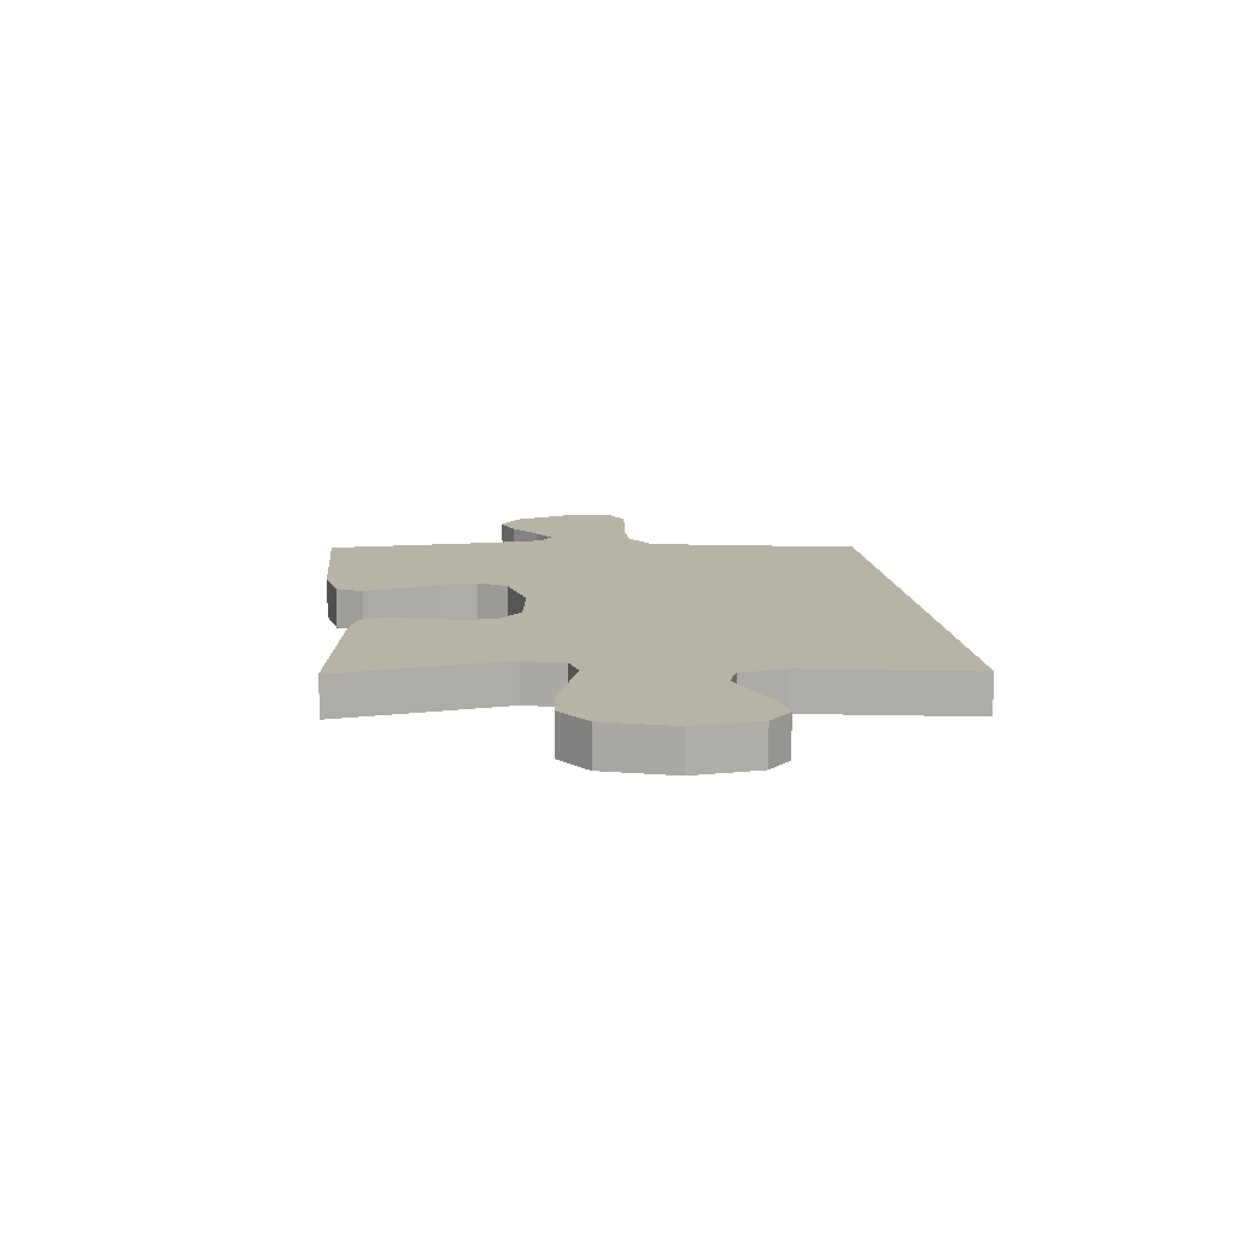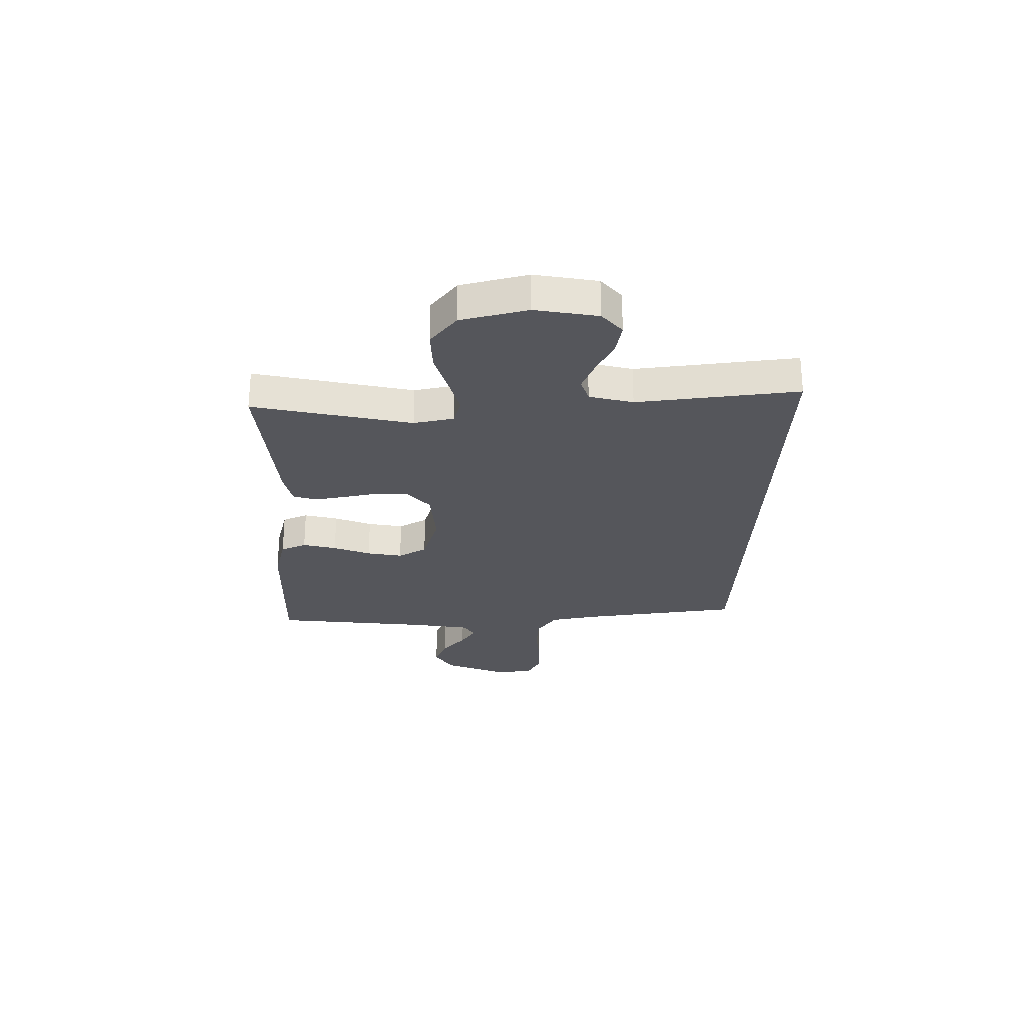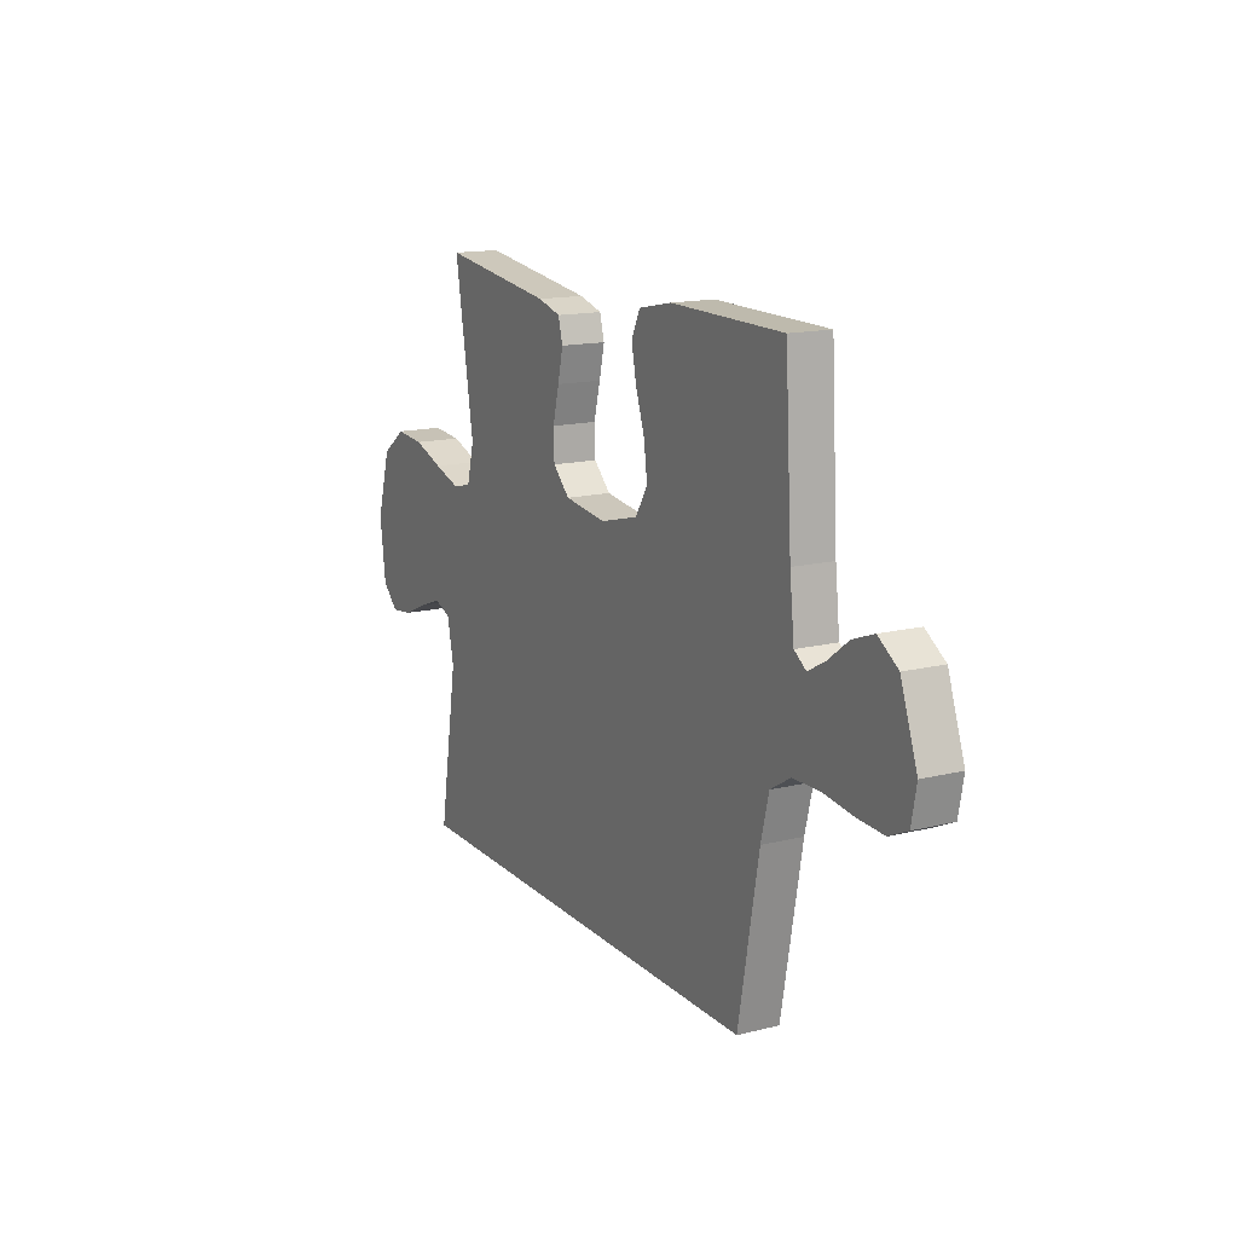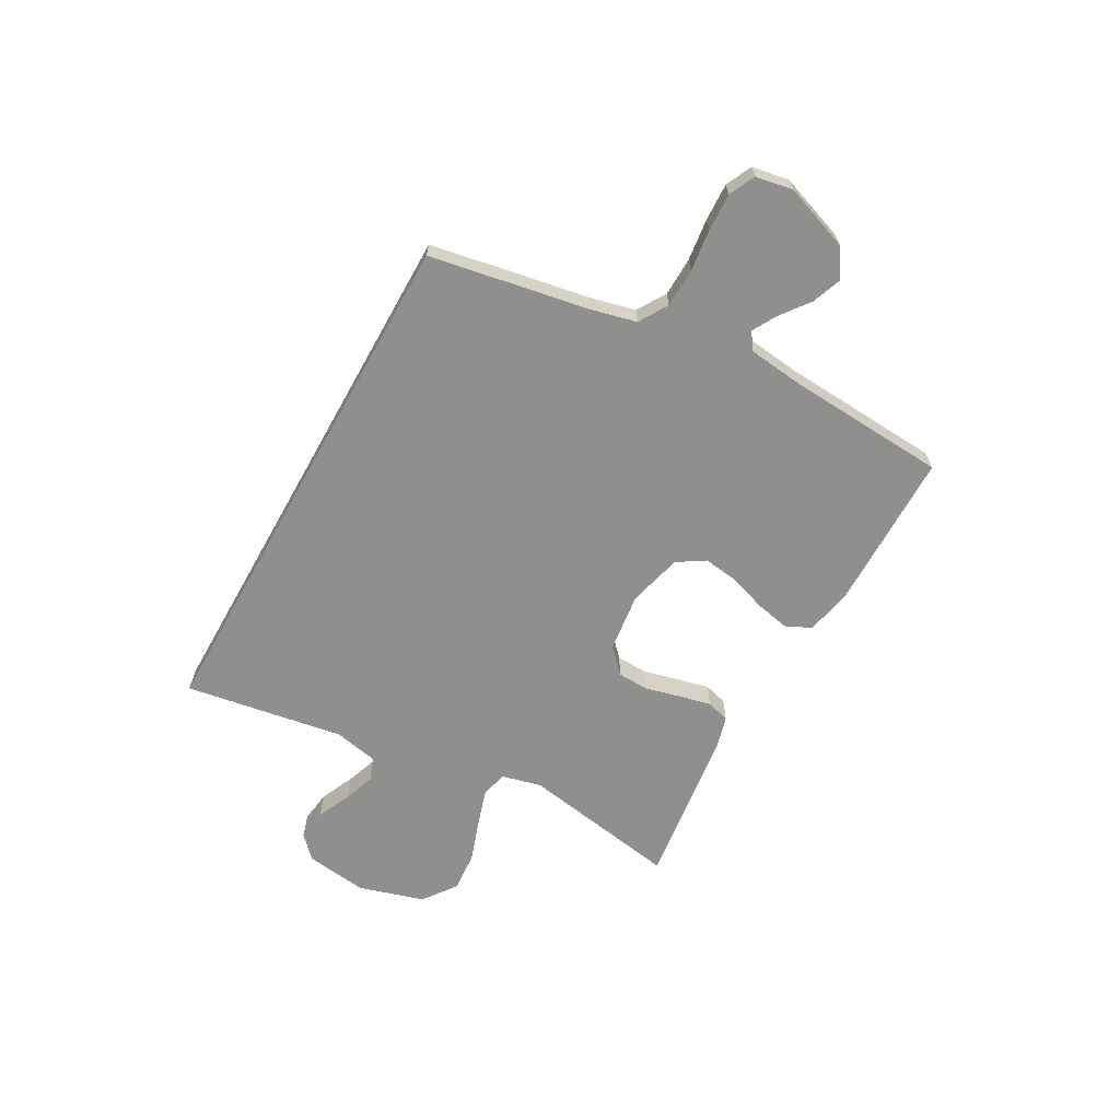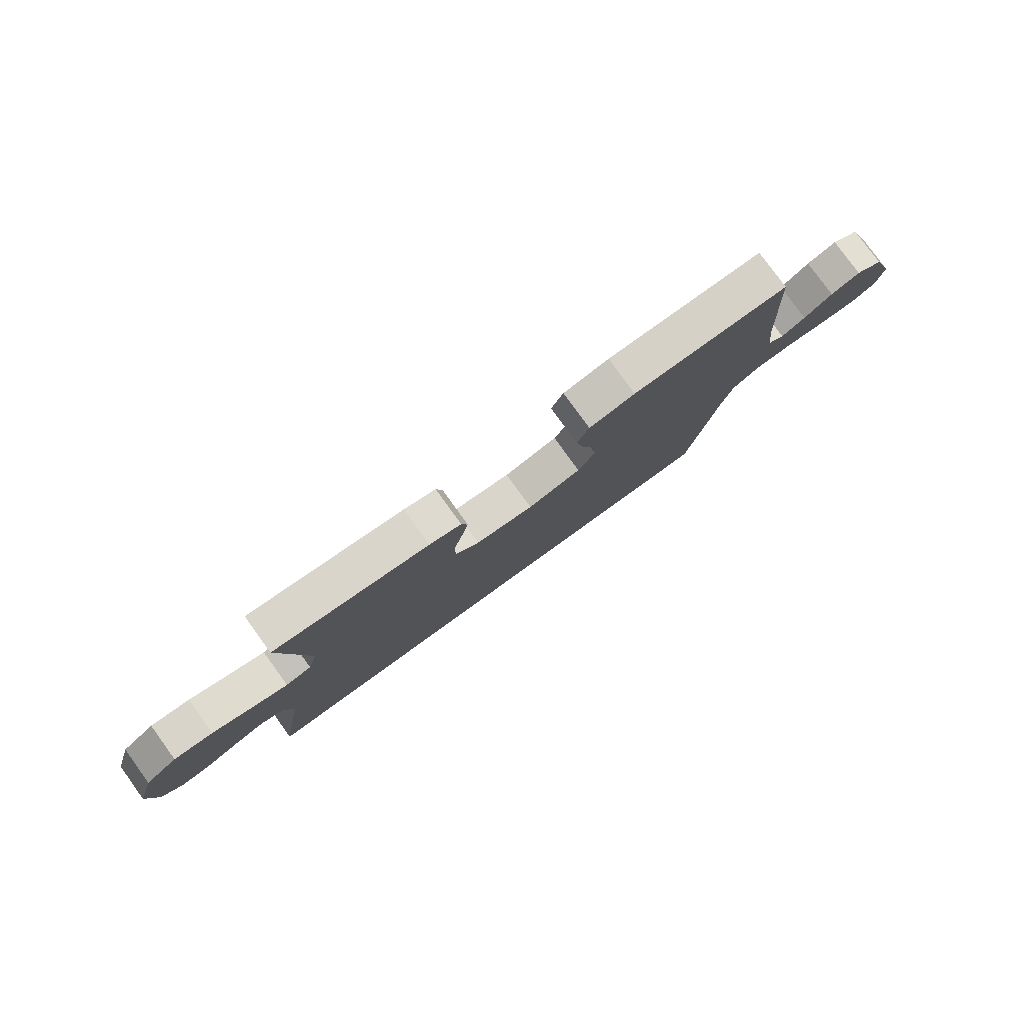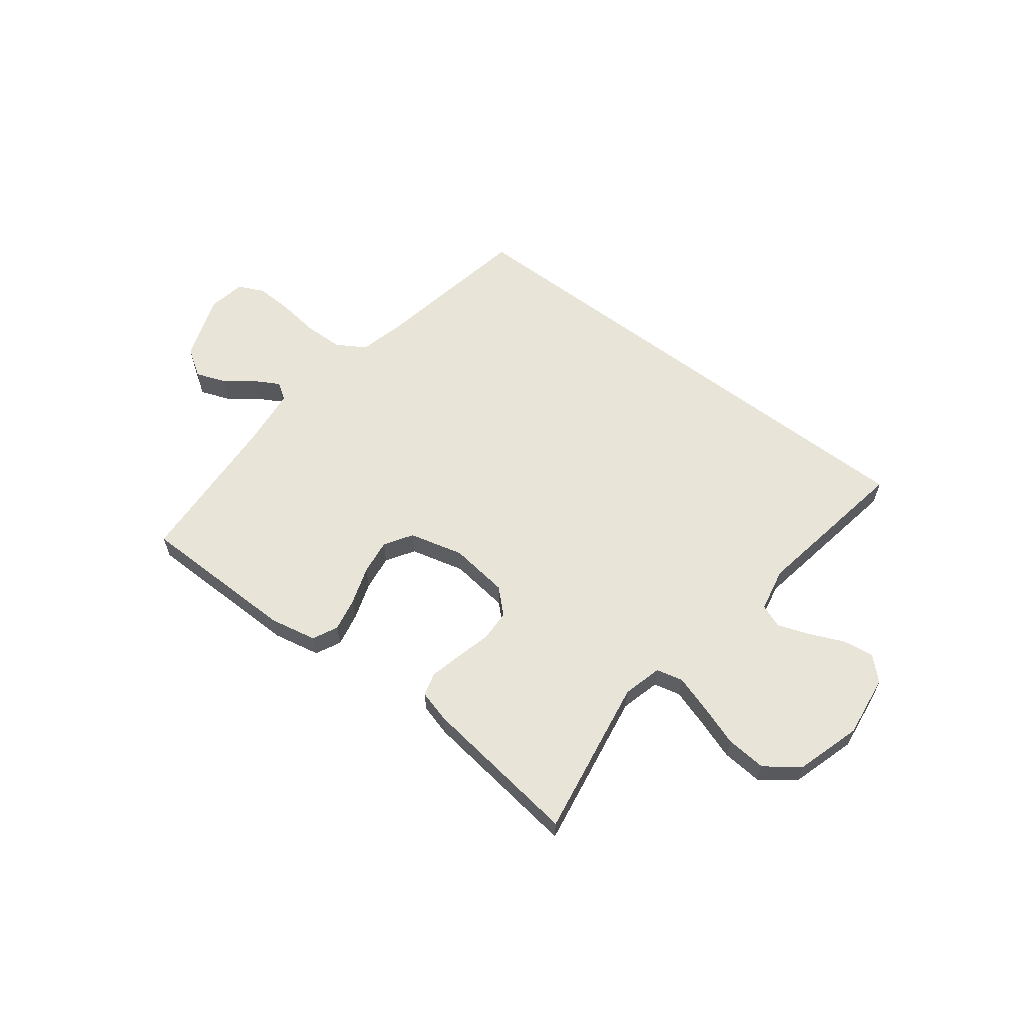
<metadata>
{"format":"obj","ext":"obj","renderer":"f3d","projection":"perspective","resolution":1024,"background":"white","views":[{"elev":12.7,"azim":83.8,"up":"+Y"},{"elev":-26.3,"azim":87.9,"up":"+Y"},{"elev":14.9,"azim":-118.2,"up":"+Z"},{"elev":-65.1,"azim":-119.3,"up":"+Y"},{"elev":79.5,"azim":144.1,"up":"+Z"},{"elev":60.6,"azim":37.5,"up":"+Y"}]}
</metadata>
<code>
v -0.4 0.07 -0.5
v -0.455 0.07 -0.2
v -0.476 0.07 -0.115
v -0.53 0.07 -0.082
v -0.603 0.07 -0.08
v -0.682 0.07 -0.09
v -0.753 0.07 -0.093
v -0.802 0.07 -0.07
v -0.815 0.07 0
v -0.771 0.07 0.124
v -0.718 0.07 0.159
v -0.662 0.07 0.138
v -0.608 0.07 0.097
v -0.562 0.07 0.071
v -0.53 0.07 0.093
v -0.518 0.07 0.2
v -0.5 0.07 0.5
v -0.2 0.07 0.503
v -0.112 0.07 0.485
v -0.089 0.07 0.438
v -0.102 0.07 0.374
v -0.126 0.07 0.303
v -0.135 0.07 0.236
v -0.102 0.07 0.184
v 0 0.07 0.158
v 0.111 0.07 0.172
v 0.156 0.07 0.215
v 0.158 0.07 0.274
v 0.141 0.07 0.34
v 0.127 0.07 0.4
v 0.139 0.07 0.444
v 0.2 0.07 0.461
v 0.5 0.07 0.5
v 0.45 0.07 0.2
v 0.469 0.07 0.126
v 0.519 0.07 0.114
v 0.589 0.07 0.136
v 0.667 0.07 0.163
v 0.743 0.07 0.169
v 0.806 0.07 0.123
v 0.843 0.07 0
v 0.828 0.07 -0.118
v 0.786 0.07 -0.158
v 0.727 0.07 -0.15
v 0.662 0.07 -0.121
v 0.603 0.07 -0.1
v 0.559 0.07 -0.117
v 0.542 0.07 -0.2
v 0.592 0.07 -0.5
v -0.4 0 -0.5
v -0.455 0 -0.2
v -0.476 0 -0.115
v -0.53 0 -0.082
v -0.603 0 -0.08
v -0.682 0 -0.09
v -0.753 0 -0.093
v -0.802 0 -0.07
v -0.815 0 0
v -0.771 0 0.124
v -0.718 0 0.159
v -0.662 0 0.138
v -0.608 0 0.097
v -0.562 0 0.071
v -0.53 0 0.093
v -0.518 0 0.2
v -0.5 0 0.5
v -0.2 0 0.503
v -0.112 0 0.485
v -0.089 0 0.438
v -0.102 0 0.374
v -0.126 0 0.303
v -0.135 0 0.236
v -0.102 0 0.184
v 0 0 0.158
v 0.111 0 0.172
v 0.156 0 0.215
v 0.158 0 0.274
v 0.141 0 0.34
v 0.127 0 0.4
v 0.139 0 0.444
v 0.2 0 0.461
v 0.5 0 0.5
v 0.45 0 0.2
v 0.469 0 0.126
v 0.519 0 0.114
v 0.589 0 0.136
v 0.667 0 0.163
v 0.743 0 0.169
v 0.806 0 0.123
v 0.843 0 0
v 0.828 0 -0.118
v 0.786 0 -0.158
v 0.727 0 -0.15
v 0.662 0 -0.121
v 0.603 0 -0.1
v 0.559 0 -0.117
v 0.542 0 -0.2
v 0.592 0 -0.5
f 48 49 1 2
f 47 48 2 3
f 46 47 3 4
f 43 44 45
f 42 43 45
f 41 42 45
f 40 41 45
f 39 40 45
f 38 39 45
f 37 38 45
f 36 37 45 46
f 46 4 5
f 36 46 5
f 35 36 5
f 32 33 34
f 31 32 34
f 30 31 34
f 29 30 34
f 28 29 34
f 27 28 34 35
f 26 27 35
f 7 8 9
f 6 7 9
f 5 6 9
f 35 5 9
f 26 35 9
f 25 26 9
f 20 21 22
f 19 20 22
f 18 19 22
f 17 18 22
f 16 17 22
f 15 16 22 23
f 14 15 23 24
f 11 12 13
f 10 11 13
f 9 10 13
f 9 13 14
f 9 14 24 25
f 51 50 98 97
f 52 51 97 96
f 53 52 96 95
f 94 93 92
f 94 92 91
f 94 91 90
f 94 90 89
f 94 89 88
f 94 88 87
f 94 87 86
f 95 94 86 85
f 54 53 95
f 54 95 85
f 54 85 84
f 83 82 81
f 83 81 80
f 83 80 79
f 83 79 78
f 83 78 77
f 84 83 77 76
f 84 76 75
f 58 57 56
f 58 56 55
f 58 55 54
f 58 54 84
f 58 84 75
f 58 75 74
f 71 70 69
f 71 69 68
f 71 68 67
f 71 67 66
f 71 66 65
f 72 71 65 64
f 73 72 64 63
f 62 61 60
f 62 60 59
f 62 59 58
f 63 62 58
f 74 73 63 58
f 1 50 51 2
f 2 51 52 3
f 3 52 53 4
f 4 53 54 5
f 5 54 55 6
f 6 55 56 7
f 7 56 57 8
f 8 57 58 9
f 9 58 59 10
f 10 59 60 11
f 11 60 61 12
f 12 61 62 13
f 13 62 63 14
f 14 63 64 15
f 15 64 65 16
f 16 65 66 17
f 17 66 67 18
f 18 67 68 19
f 19 68 69 20
f 20 69 70 21
f 21 70 71 22
f 22 71 72 23
f 23 72 73 24
f 24 73 74 25
f 25 74 75 26
f 26 75 76 27
f 27 76 77 28
f 28 77 78 29
f 29 78 79 30
f 30 79 80 31
f 31 80 81 32
f 32 81 82 33
f 33 82 83 34
f 34 83 84 35
f 35 84 85 36
f 36 85 86 37
f 37 86 87 38
f 38 87 88 39
f 39 88 89 40
f 40 89 90 41
f 41 90 91 42
f 42 91 92 43
f 43 92 93 44
f 44 93 94 45
f 45 94 95 46
f 46 95 96 47
f 47 96 97 48
f 48 97 98 49
f 49 98 50 1

</code>
